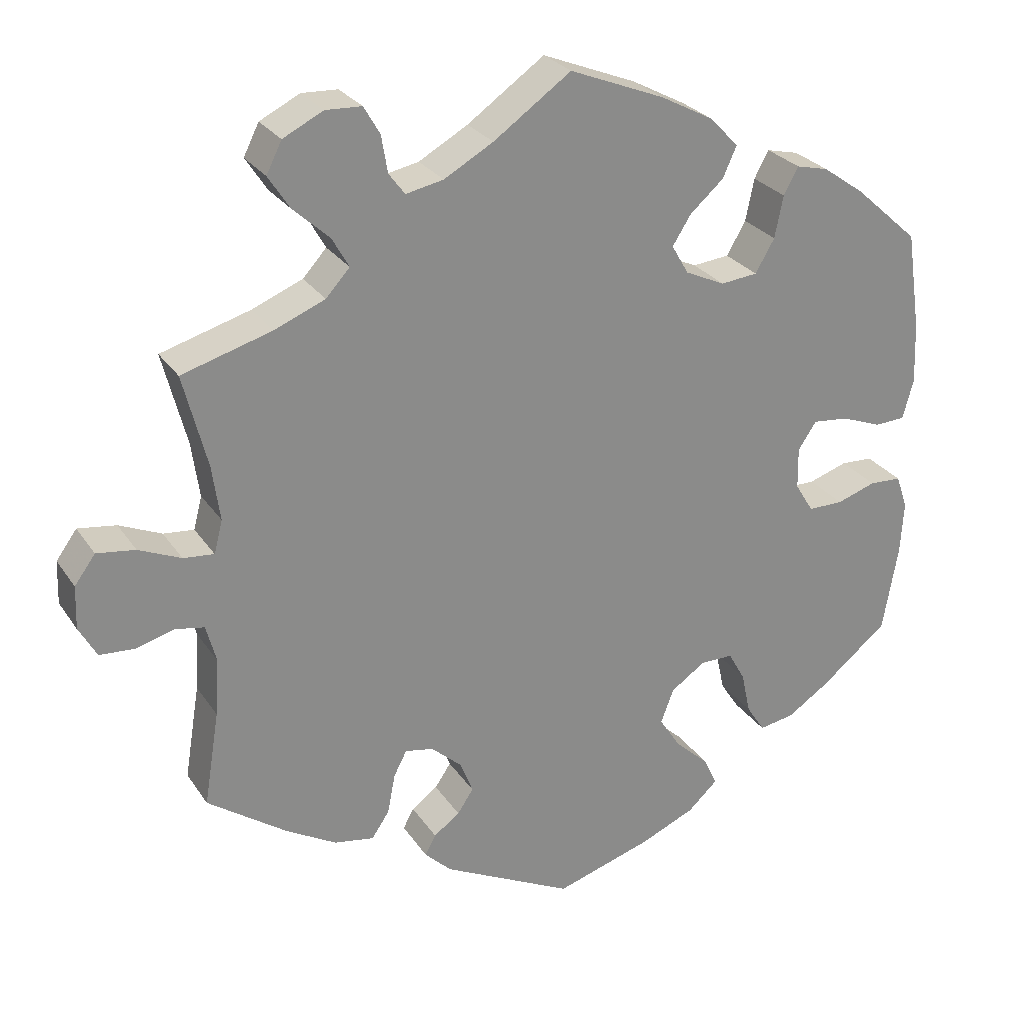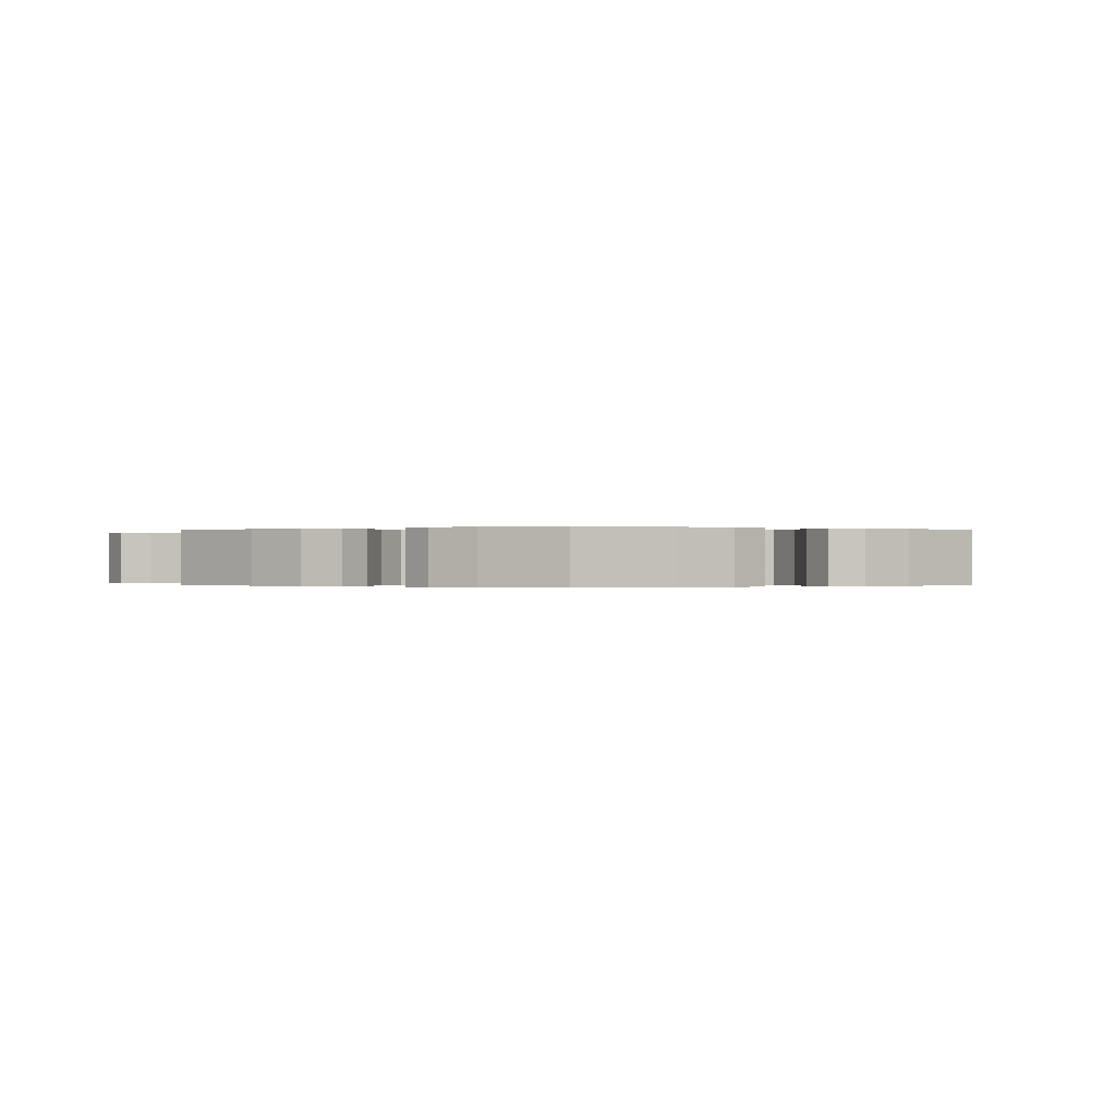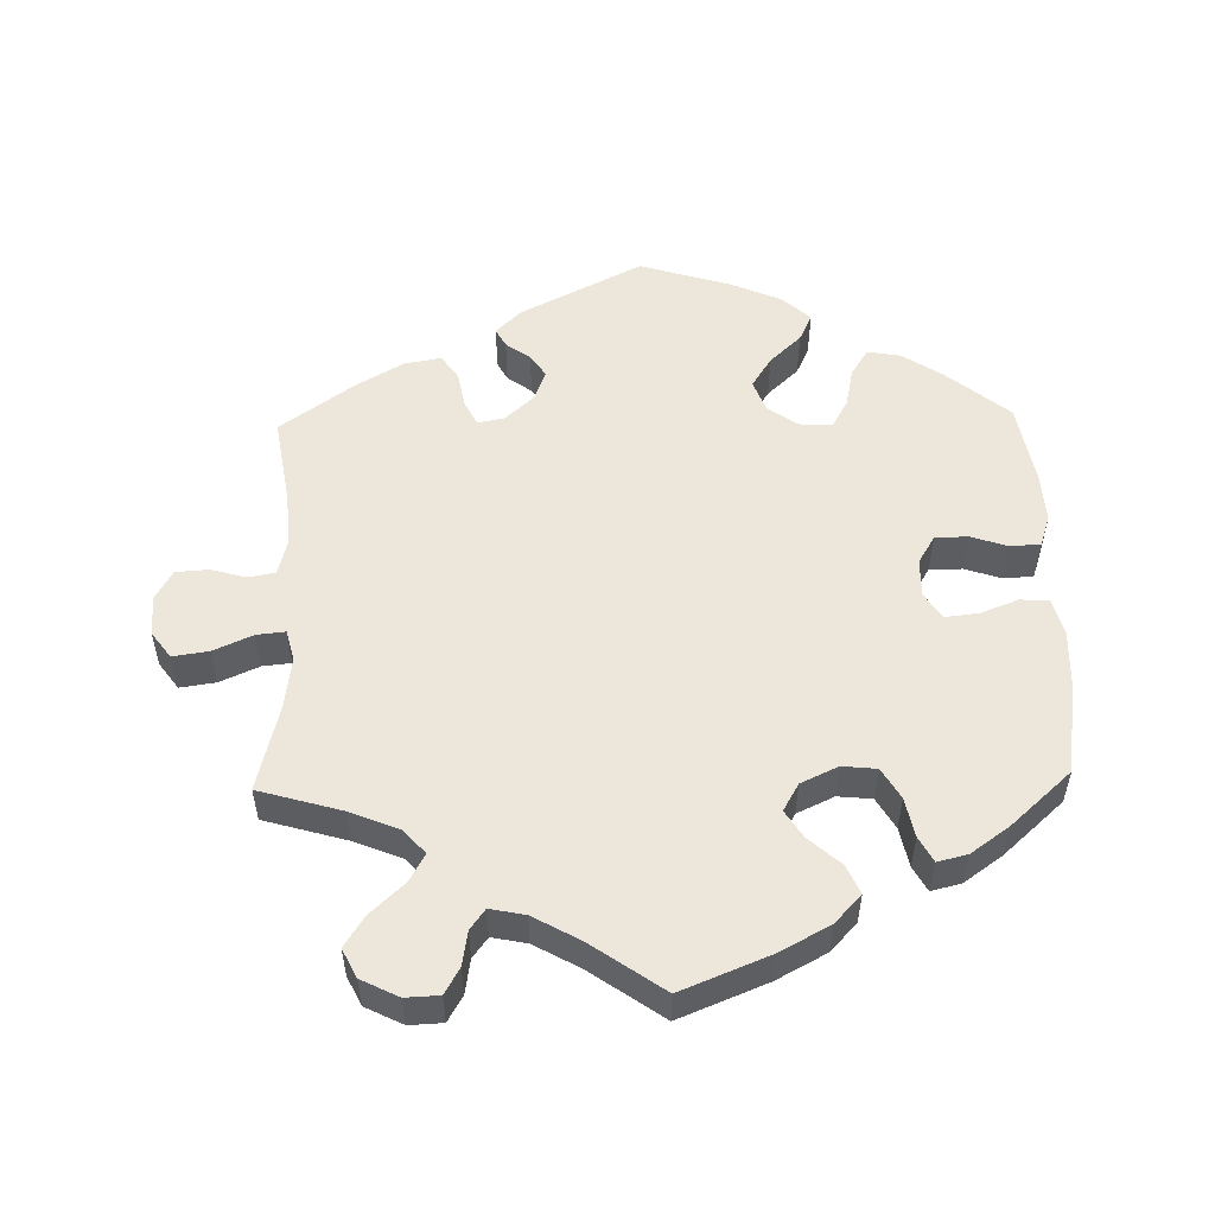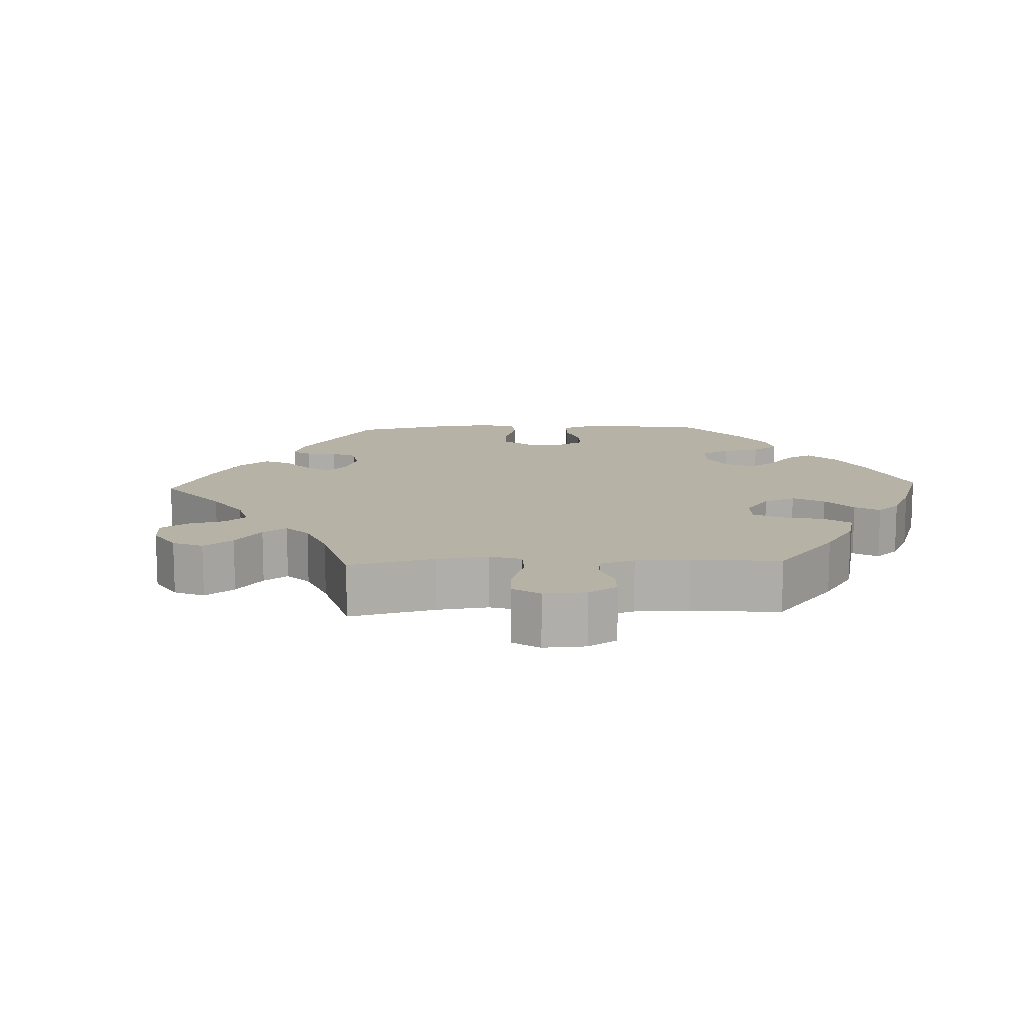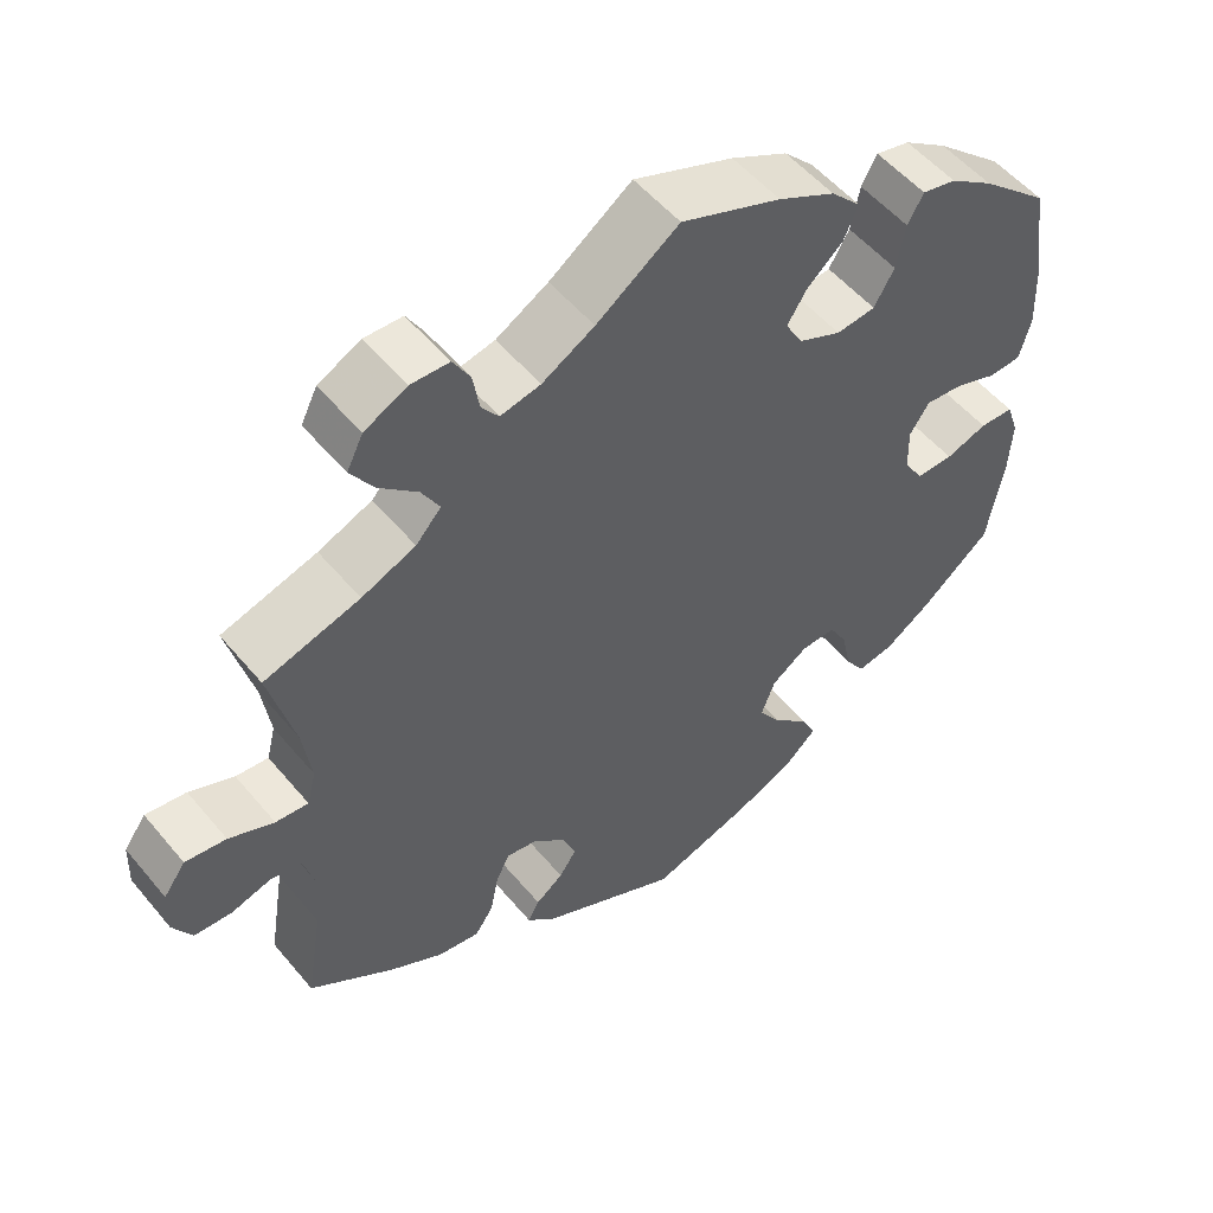
<metadata>
{"format":"obj","ext":"obj","renderer":"f3d","projection":"perspective","resolution":1024,"background":"white","views":[{"elev":26.9,"azim":-26.5,"up":"+Z"},{"elev":-0.1,"azim":61.5,"up":"+Y"},{"elev":53.8,"azim":-1.5,"up":"+Y"},{"elev":12.5,"azim":-32.3,"up":"+Y"},{"elev":53.4,"azim":-38.8,"up":"+Z"}]}
</metadata>
<code>
v 0.413 0.07 -0.36
v 0.357 0.07 -0.397
v 0.311 0.07 -0.405
v 0.287 0.07 -0.368
v 0.275 0.07 -0.313
v 0.253 0.07 -0.274
v 0.21 0.07 -0.274
v 0.165 0.07 -0.305
v 0.148 0.07 -0.35
v 0.176 0.07 -0.393
v 0.22 0.07 -0.434
v 0.238 0.07 -0.472
v 0.199 0.07 -0.508
v 0.127 0.07 -0.539
v 0.001 0.07 -0.578
v -0.17 0.07 -0.492
v -0.205 0.07 -0.458
v -0.191 0.07 -0.432
v -0.157 0.07 -0.407
v -0.136 0.07 -0.376
v -0.153 0.07 -0.333
v -0.193 0.07 -0.297
v -0.23 0.07 -0.29
v -0.247 0.07 -0.323
v -0.257 0.07 -0.375
v -0.28 0.07 -0.409
v -0.332 0.07 -0.4
v -0.398 0.07 -0.362
v -0.501 0.07 -0.289
v -0.481 0.07 -0.166
v -0.476 0.07 -0.091
v -0.489 0.07 -0.042
v -0.527 0.07 -0.035
v -0.576 0.07 -0.049
v -0.622 0.07 -0.046
v -0.645 0.07 -0.005
v -0.643 0.07 0.051
v -0.616 0.07 0.088
v -0.566 0.07 0.081
v -0.511 0.07 0.057
v -0.471 0.07 0.053
v -0.46 0.07 0.096
v -0.47 0.07 0.168
v -0.501 0.07 0.289
v -0.384 0.07 0.323
v -0.318 0.07 0.35
v -0.287 0.07 0.384
v -0.309 0.07 0.423
v -0.356 0.07 0.466
v -0.384 0.07 0.509
v -0.364 0.07 0.549
v -0.312 0.07 0.575
v -0.265 0.07 0.573
v -0.244 0.07 0.537
v -0.236 0.07 0.489
v -0.215 0.07 0.461
v -0.166 0.07 0.471
v -0.102 0.07 0.507
v -0.001 0.07 0.578
v 0.122 0.07 0.529
v 0.192 0.07 0.492
v 0.229 0.07 0.453
v 0.211 0.07 0.413
v 0.167 0.07 0.374
v 0.143 0.07 0.336
v 0.165 0.07 0.298
v 0.217 0.07 0.274
v 0.265 0.07 0.279
v 0.29 0.07 0.322
v 0.301 0.07 0.377
v 0.32 0.07 0.412
v 0.362 0.07 0.402
v 0.416 0.07 0.364
v 0.5 0.07 0.289
v 0.519 0.07 0.159
v 0.522 0.07 0.081
v 0.508 0.07 0.029
v 0.468 0.07 0.027
v 0.416 0.07 0.047
v 0.369 0.07 0.052
v 0.345 0.07 0.016
v 0.346 0.07 -0.038
v 0.37 0.07 -0.077
v 0.416 0.07 -0.077
v 0.467 0.07 -0.06
v 0.509 0.07 -0.062
v 0.524 0.07 -0.106
v 0.52 0.07 -0.174
v 0.5 0.07 -0.289
v 0.413 0 -0.36
v 0.357 0 -0.397
v 0.311 0 -0.405
v 0.287 0 -0.368
v 0.275 0 -0.313
v 0.253 0 -0.274
v 0.21 0 -0.274
v 0.165 0 -0.305
v 0.148 0 -0.35
v 0.176 0 -0.393
v 0.22 0 -0.434
v 0.238 0 -0.472
v 0.199 0 -0.508
v 0.127 0 -0.539
v 0.001 0 -0.578
v -0.17 0 -0.492
v -0.205 0 -0.458
v -0.191 0 -0.432
v -0.157 0 -0.407
v -0.136 0 -0.376
v -0.153 0 -0.333
v -0.193 0 -0.297
v -0.23 0 -0.29
v -0.247 0 -0.323
v -0.257 0 -0.375
v -0.28 0 -0.409
v -0.332 0 -0.4
v -0.398 0 -0.362
v -0.501 0 -0.289
v -0.481 0 -0.166
v -0.476 0 -0.091
v -0.489 0 -0.042
v -0.527 0 -0.035
v -0.576 0 -0.049
v -0.622 0 -0.046
v -0.645 0 -0.005
v -0.643 0 0.051
v -0.616 0 0.088
v -0.566 0 0.081
v -0.511 0 0.057
v -0.471 0 0.053
v -0.46 0 0.096
v -0.47 0 0.168
v -0.501 0 0.289
v -0.384 0 0.323
v -0.318 0 0.35
v -0.287 0 0.384
v -0.309 0 0.423
v -0.356 0 0.466
v -0.384 0 0.509
v -0.364 0 0.549
v -0.312 0 0.575
v -0.265 0 0.573
v -0.244 0 0.537
v -0.236 0 0.489
v -0.215 0 0.461
v -0.166 0 0.471
v -0.102 0 0.507
v -0.001 0 0.578
v 0.122 0 0.529
v 0.192 0 0.492
v 0.229 0 0.453
v 0.211 0 0.413
v 0.167 0 0.374
v 0.143 0 0.336
v 0.165 0 0.298
v 0.217 0 0.274
v 0.265 0 0.279
v 0.29 0 0.322
v 0.301 0 0.377
v 0.32 0 0.412
v 0.362 0 0.402
v 0.416 0 0.364
v 0.5 0 0.289
v 0.519 0 0.159
v 0.522 0 0.081
v 0.508 0 0.029
v 0.468 0 0.027
v 0.416 0 0.047
v 0.369 0 0.052
v 0.345 0 0.016
v 0.346 0 -0.038
v 0.37 0 -0.077
v 0.416 0 -0.077
v 0.467 0 -0.06
v 0.509 0 -0.062
v 0.524 0 -0.106
v 0.52 0 -0.174
v 0.5 0 -0.289
f 84 85 86 87
f 83 84 87 88
f 76 77 78 79
f 76 79 80
f 75 76 80
f 74 75 80
f 73 74 80 81
f 69 70 71 72
f 68 69 72 73
f 61 62 63 64
f 61 64 65
f 58 59 60 61
f 57 58 61 65
f 56 57 65 66
f 52 53 54 55
f 52 55 56
f 51 52 56
f 48 49 50 51
f 47 48 51 56
f 46 47 56 66
f 43 44 45
f 42 43 45 46
f 41 42 46 66
f 37 38 39 40
f 37 40 41
f 36 37 41
f 33 34 35 36
f 32 33 36 41
f 31 32 41 66
f 27 28 29 30
f 24 25 26 27
f 23 24 27 30
f 22 23 30 31
f 16 17 18 19
f 16 19 20
f 15 16 20
f 14 15 20 21
f 10 11 12 13
f 9 10 13 14
f 2 3 4 5
f 2 5 6
f 1 2 6
f 83 88 89 1
f 68 73 81
f 67 68 81 82
f 22 31 66 67
f 22 67 82
f 9 14 21 22
f 8 9 22
f 7 8 22 82
f 6 7 82 83
f 1 6 83
f 176 175 174 173
f 177 176 173 172
f 168 167 166 165
f 169 168 165
f 169 165 164
f 169 164 163
f 170 169 163 162
f 161 160 159 158
f 162 161 158 157
f 153 152 151 150
f 154 153 150
f 150 149 148 147
f 154 150 147 146
f 155 154 146 145
f 144 143 142 141
f 145 144 141
f 145 141 140
f 140 139 138 137
f 145 140 137 136
f 155 145 136 135
f 134 133 132
f 135 134 132 131
f 155 135 131 130
f 129 128 127 126
f 130 129 126
f 130 126 125
f 125 124 123 122
f 130 125 122 121
f 155 130 121 120
f 119 118 117 116
f 116 115 114 113
f 119 116 113 112
f 120 119 112 111
f 108 107 106 105
f 109 108 105
f 109 105 104
f 110 109 104 103
f 102 101 100 99
f 103 102 99 98
f 94 93 92 91
f 95 94 91
f 95 91 90
f 90 178 177 172
f 170 162 157
f 171 170 157 156
f 156 155 120 111
f 171 156 111
f 111 110 103 98
f 111 98 97
f 171 111 97 96
f 172 171 96 95
f 172 95 90
f 1 90 91 2
f 2 91 92 3
f 3 92 93 4
f 4 93 94 5
f 5 94 95 6
f 6 95 96 7
f 7 96 97 8
f 8 97 98 9
f 9 98 99 10
f 10 99 100 11
f 11 100 101 12
f 12 101 102 13
f 13 102 103 14
f 14 103 104 15
f 15 104 105 16
f 16 105 106 17
f 17 106 107 18
f 18 107 108 19
f 19 108 109 20
f 20 109 110 21
f 21 110 111 22
f 22 111 112 23
f 23 112 113 24
f 24 113 114 25
f 25 114 115 26
f 26 115 116 27
f 27 116 117 28
f 28 117 118 29
f 29 118 119 30
f 30 119 120 31
f 31 120 121 32
f 32 121 122 33
f 33 122 123 34
f 34 123 124 35
f 35 124 125 36
f 36 125 126 37
f 37 126 127 38
f 38 127 128 39
f 39 128 129 40
f 40 129 130 41
f 41 130 131 42
f 42 131 132 43
f 43 132 133 44
f 44 133 134 45
f 45 134 135 46
f 46 135 136 47
f 47 136 137 48
f 48 137 138 49
f 49 138 139 50
f 50 139 140 51
f 51 140 141 52
f 52 141 142 53
f 53 142 143 54
f 54 143 144 55
f 55 144 145 56
f 56 145 146 57
f 57 146 147 58
f 58 147 148 59
f 59 148 149 60
f 60 149 150 61
f 61 150 151 62
f 62 151 152 63
f 63 152 153 64
f 64 153 154 65
f 65 154 155 66
f 66 155 156 67
f 67 156 157 68
f 68 157 158 69
f 69 158 159 70
f 70 159 160 71
f 71 160 161 72
f 72 161 162 73
f 73 162 163 74
f 74 163 164 75
f 75 164 165 76
f 76 165 166 77
f 77 166 167 78
f 78 167 168 79
f 79 168 169 80
f 80 169 170 81
f 81 170 171 82
f 82 171 172 83
f 83 172 173 84
f 84 173 174 85
f 85 174 175 86
f 86 175 176 87
f 87 176 177 88
f 88 177 178 89
f 89 178 90 1

</code>
